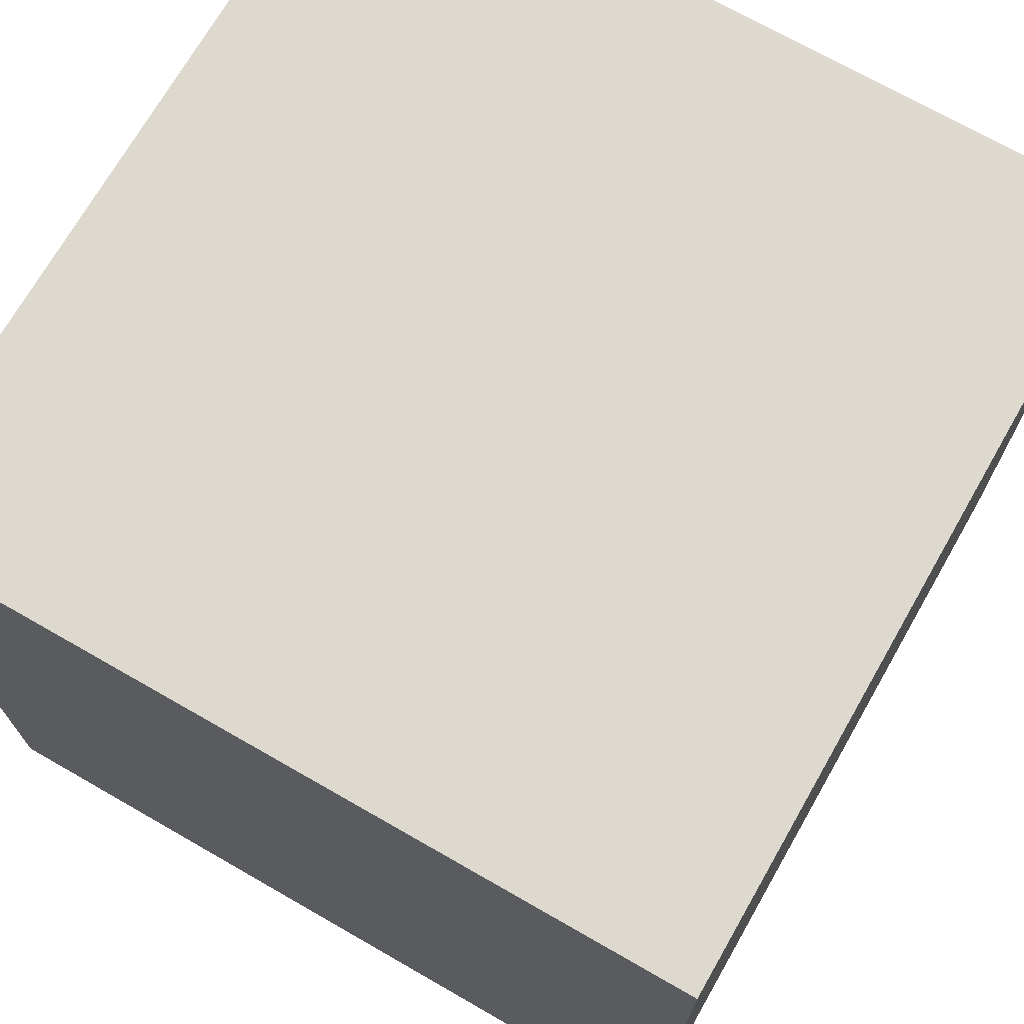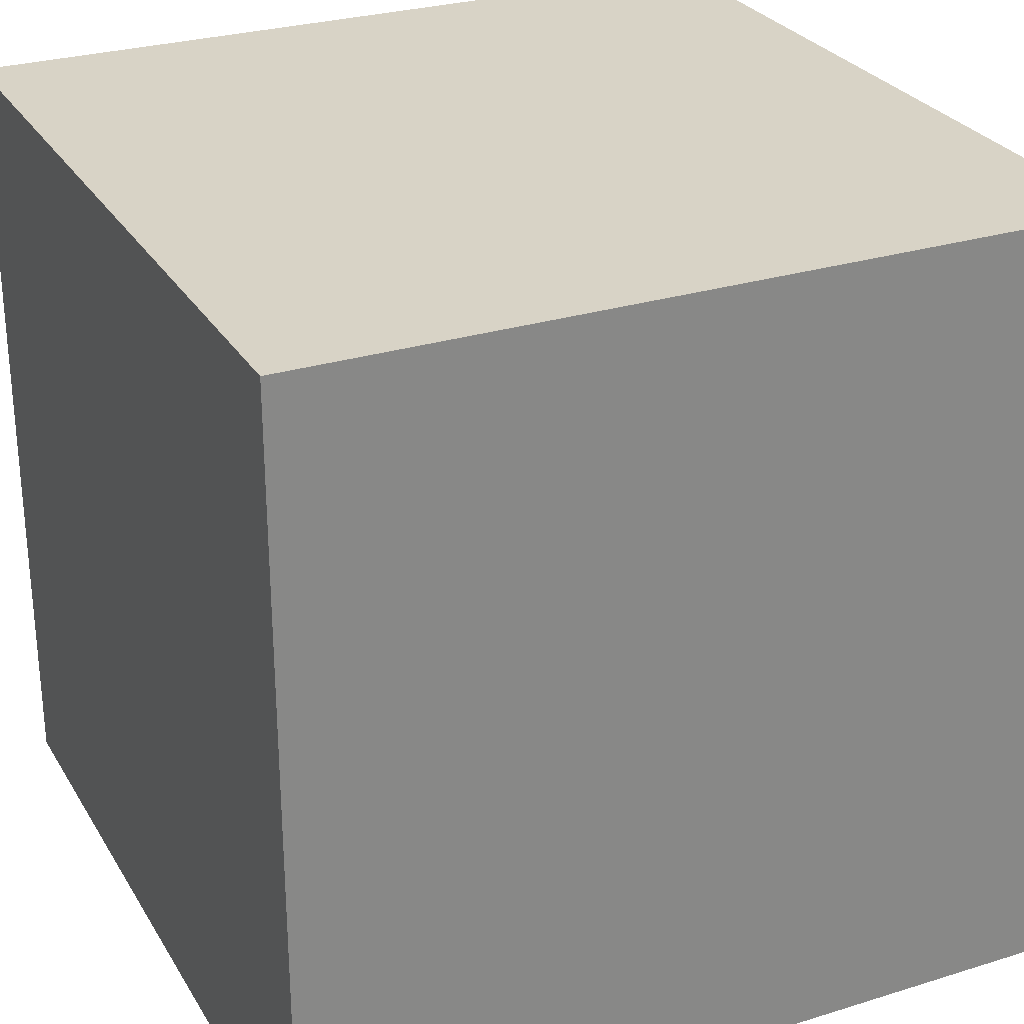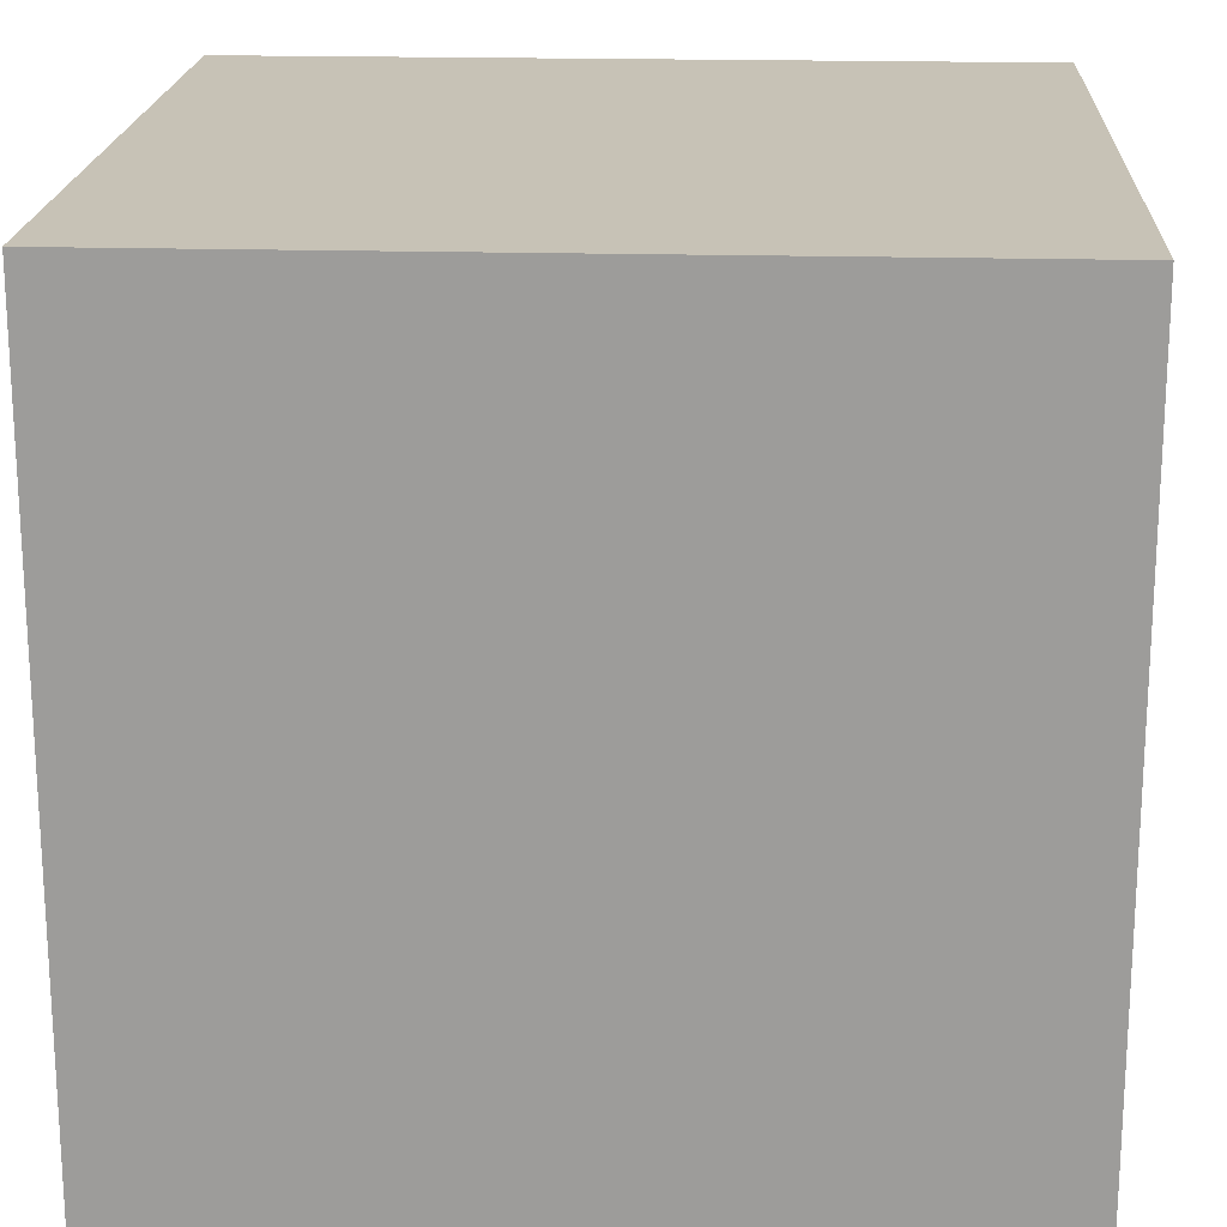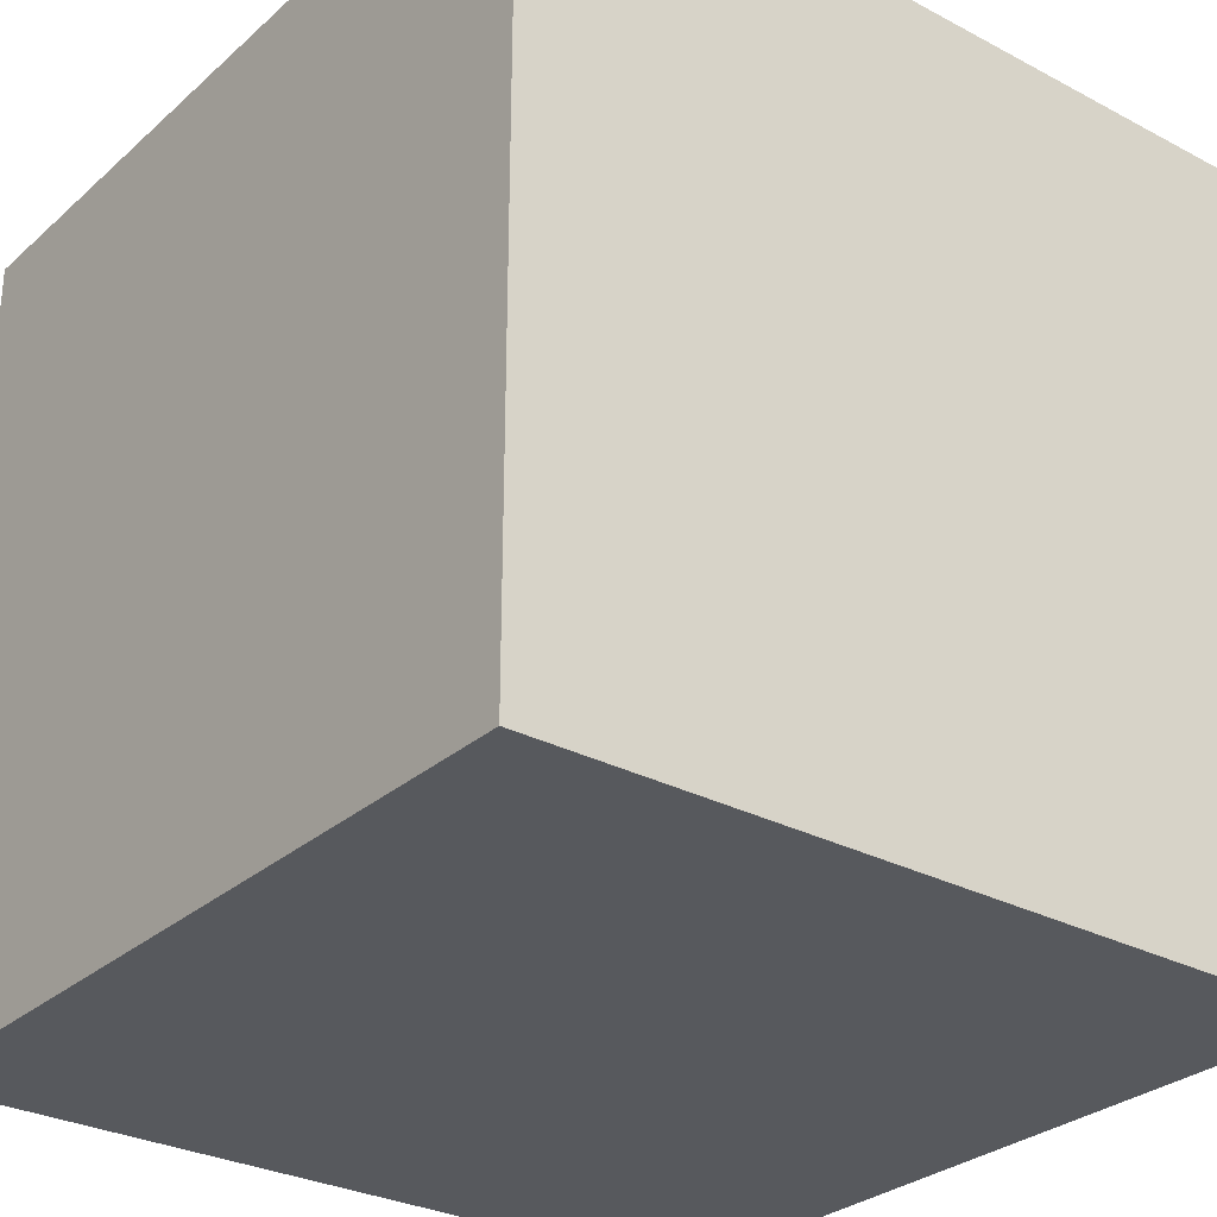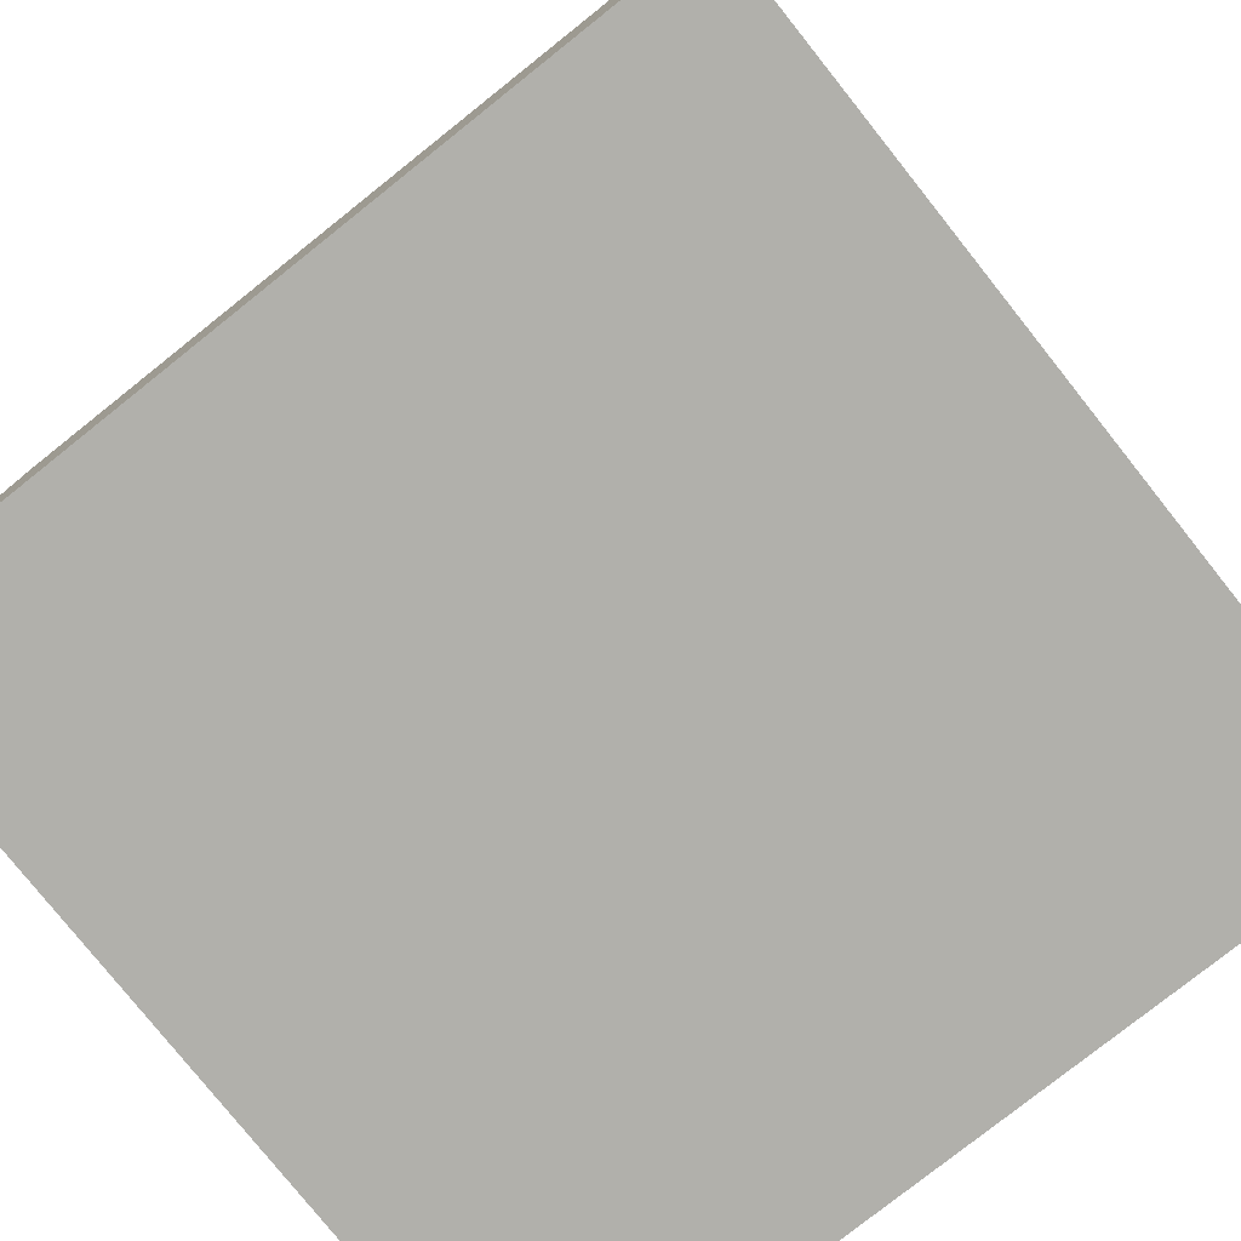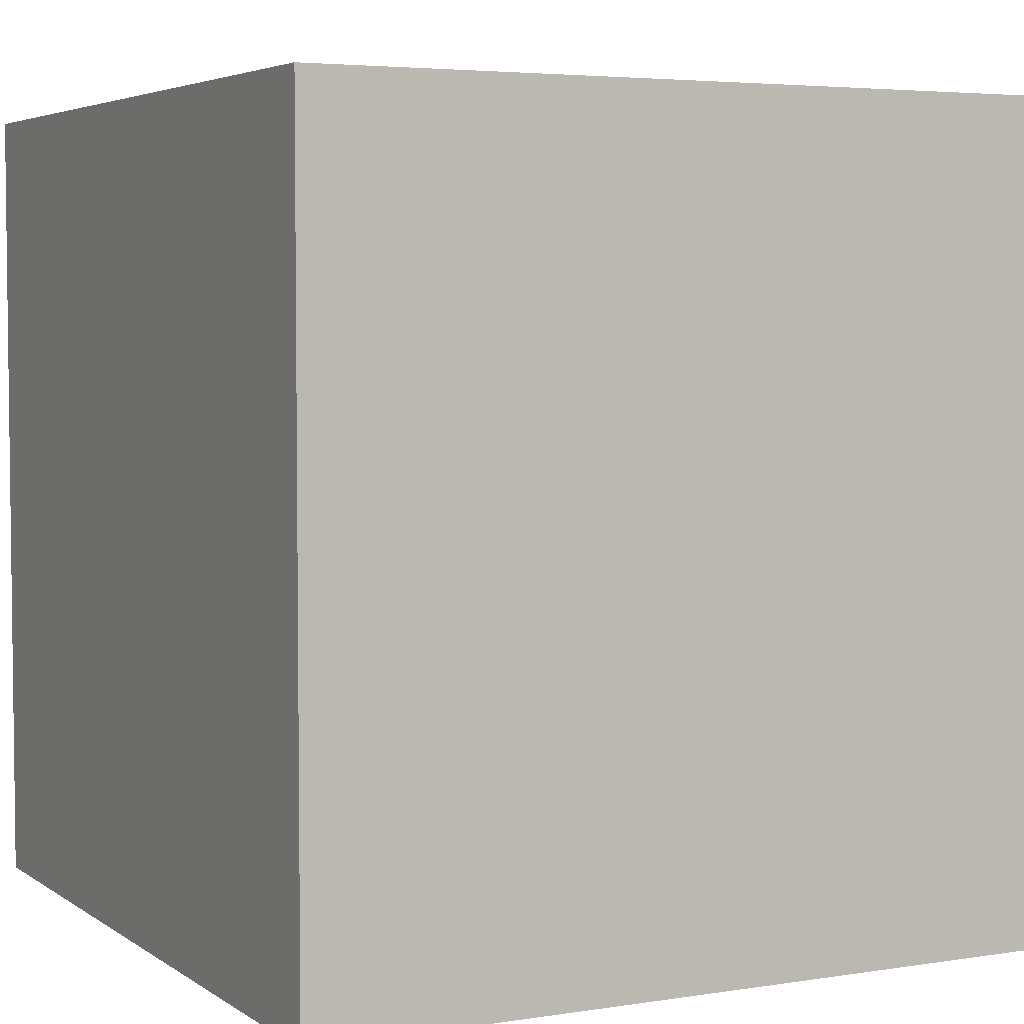
<metadata>
{"format":"obj","ext":"obj","renderer":"f3d","projection":"perspective","resolution":1024,"background":"white","views":[{"elev":71.4,"azim":-60.2,"up":"+Y"},{"elev":28.0,"azim":154.8,"up":"+Y"},{"elev":19.3,"azim":-87.0,"up":"+Y"},{"elev":-29.3,"azim":-128.0,"up":"+Y"},{"elev":-78.5,"azim":128.5,"up":"+Y"},{"elev":4.4,"azim":62.8,"up":"+Z"}]}
</metadata>
<code>
v 1 1 -1
v 1 1 1
v -1 1 1
v -1 1 -1
v -1 -1 -1
v -1 -1 1
v 1 -1 1
v 1 -1 -1
v -1 -1 -1
v -1 -1 1
v -1 1 1
v -1 1 -1
v 1 1 -1
v 1 1 1
v 1 -1 1
v 1 -1 -1
v -1 -1 -1
v 1 -1 -1
v 1 1 -1
v -1 1 -1
v -1 1 1
v 1 1 1
v 1 -1 1
v -1 -1 1
f 22 21 24
f 22 24 23
f 19 18 17
f 19 17 20
f 14 15 16
f 14 16 13
f 11 12 9
f 11 9 10
f 6 5 8
f 6 8 7
f 1 4 3
f 1 3 2

</code>
